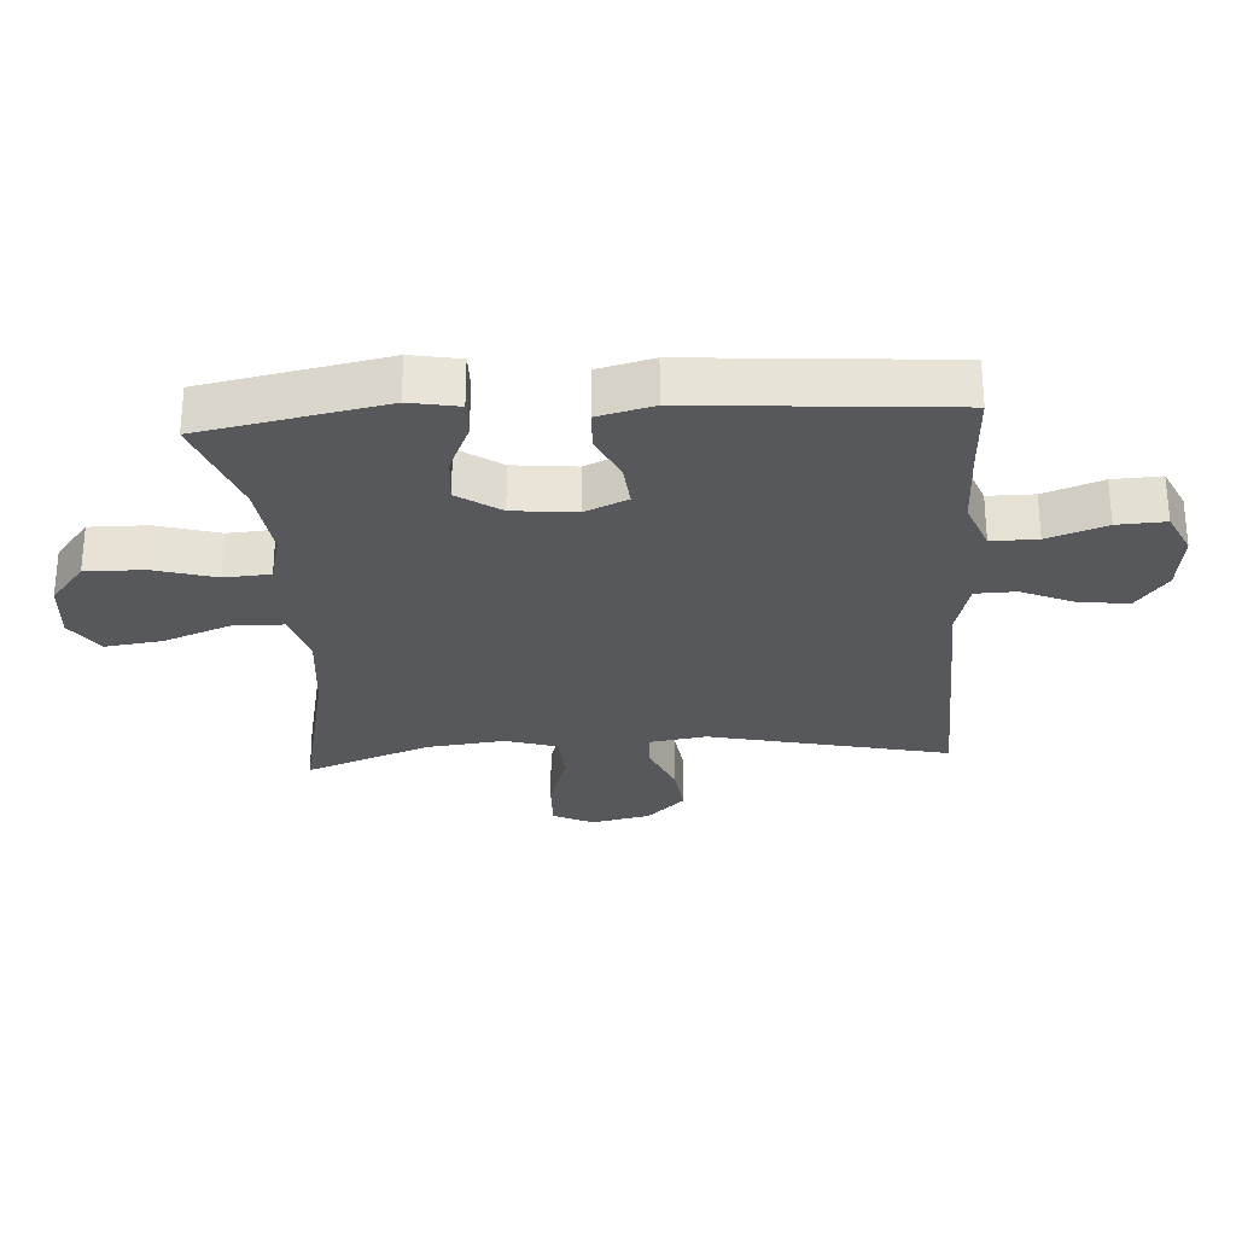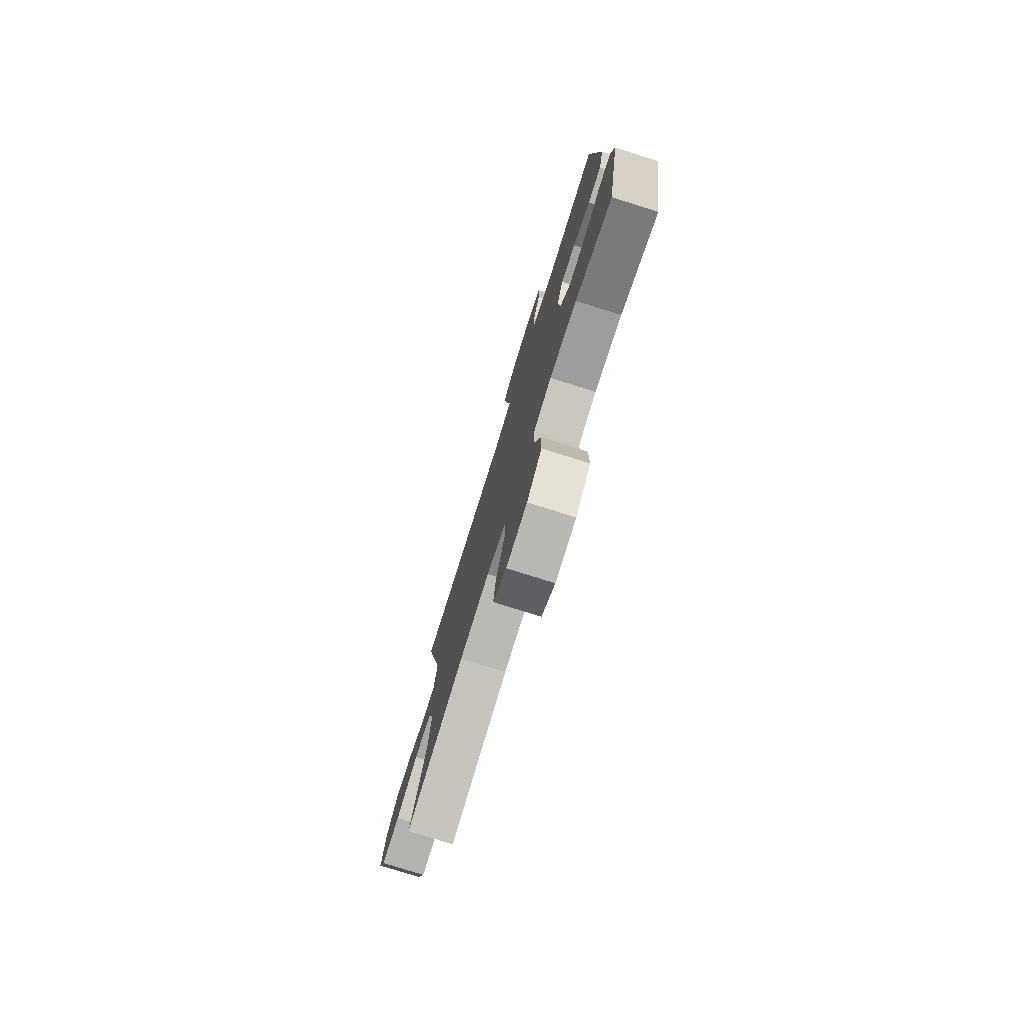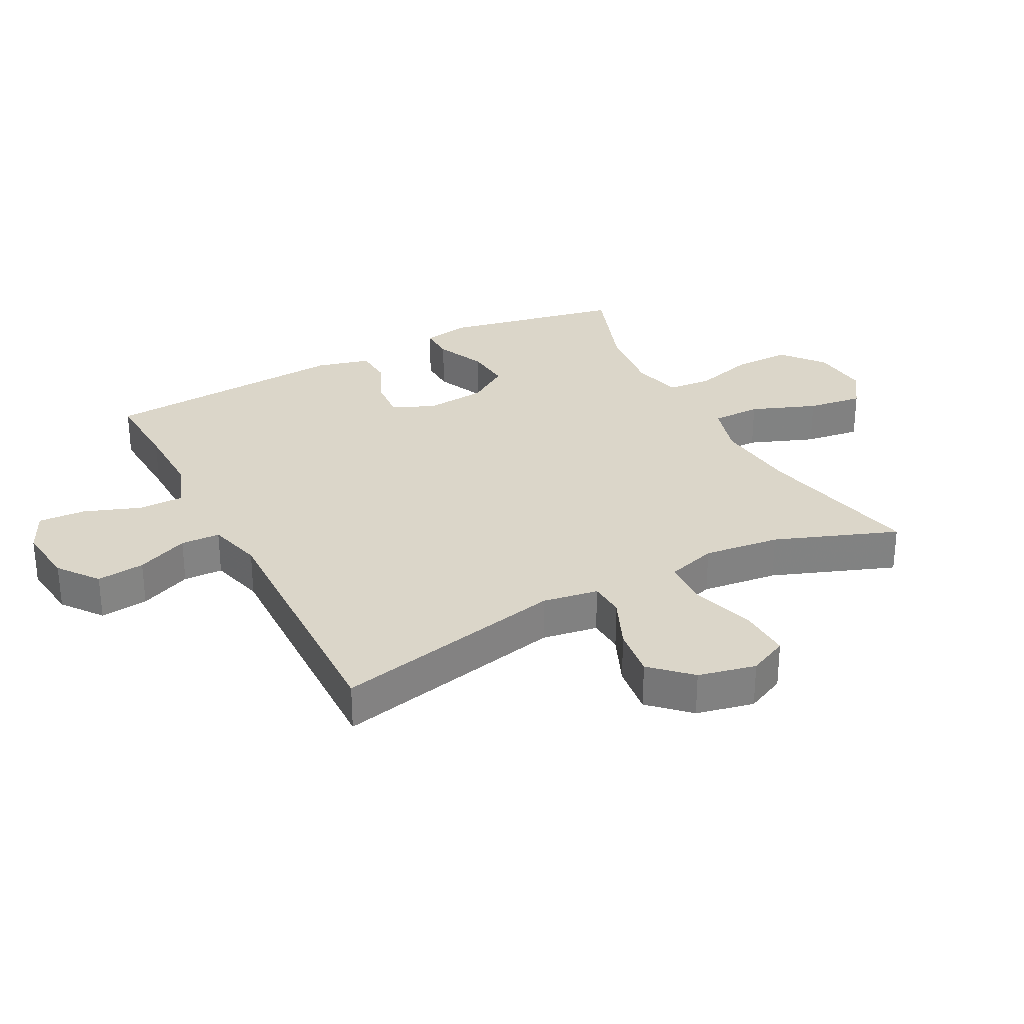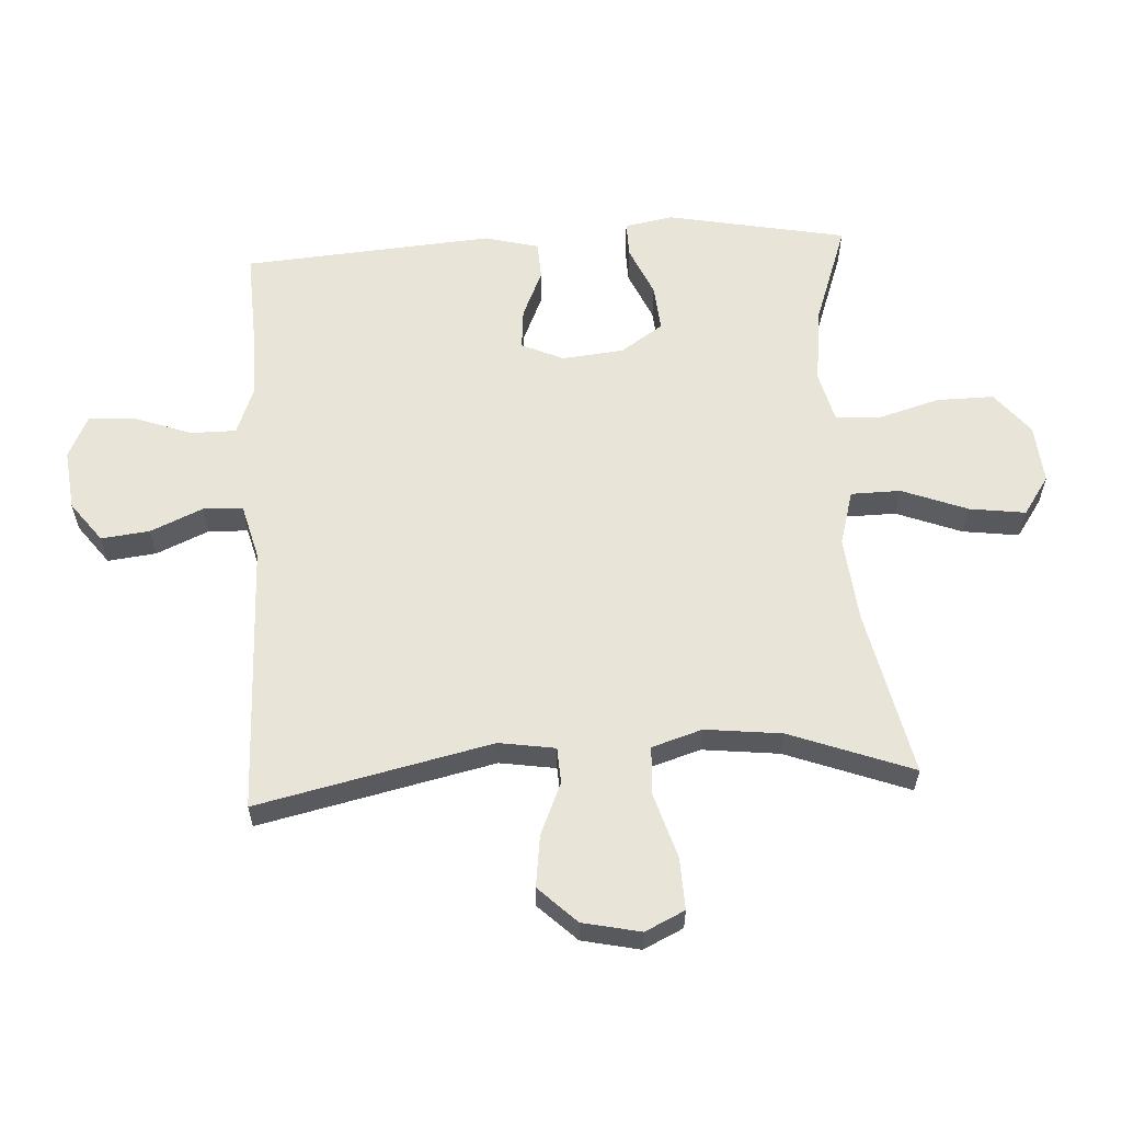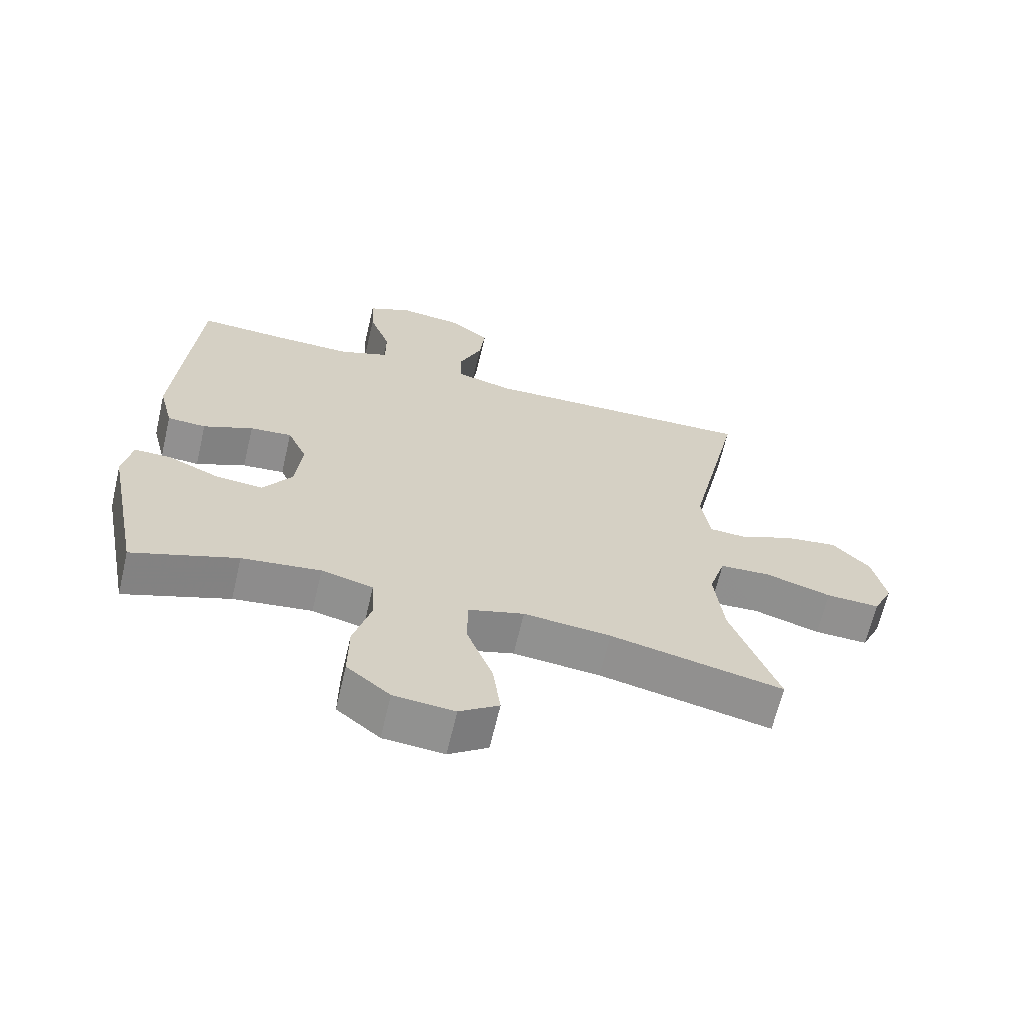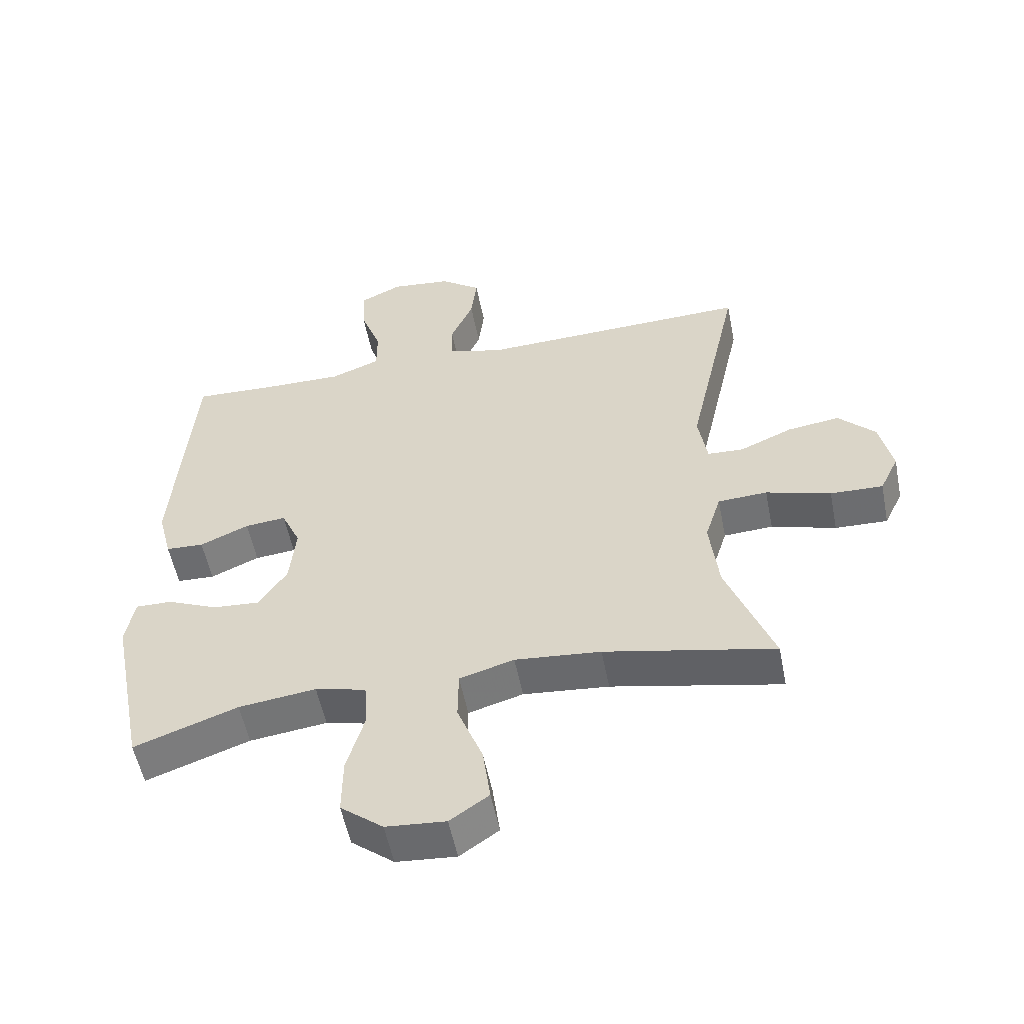
<metadata>
{"format":"obj","ext":"obj","renderer":"f3d","projection":"perspective","resolution":1024,"background":"white","views":[{"elev":-28.0,"azim":-86.4,"up":"+Y"},{"elev":-77.7,"azim":-107.4,"up":"+Z"},{"elev":29.8,"azim":62.3,"up":"+Y"},{"elev":59.9,"azim":86.6,"up":"+Y"},{"elev":-65.5,"azim":-13.2,"up":"+Z"},{"elev":-54.6,"azim":11.2,"up":"+Z"}]}
</metadata>
<code>
v -0.5 0.07 0.5
v -0.366 0.07 0.494
v -0.244 0.07 0.492
v -0.166 0.07 0.522
v -0.166 0.07 0.594
v -0.199 0.07 0.685
v -0.203 0.07 0.76
v -0.136 0.07 0.792
v -0.04 0.07 0.781
v 0.024 0.07 0.733
v 0.015 0.07 0.656
v -0.021 0.07 0.573
v -0.019 0.07 0.51
v 0.069 0.07 0.487
v 0.5 0.07 0.5
v 0.417 0.07 0.127
v 0.431 0.07 0.038
v 0.488 0.07 0.035
v 0.571 0.07 0.071
v 0.653 0.07 0.082
v 0.711 0.07 0.022
v 0.731 0.07 -0.07
v 0.701 0.07 -0.133
v 0.618 0.07 -0.13
v 0.516 0.07 -0.099
v 0.438 0.07 -0.103
v 0.413 0.07 -0.183
v 0.427 0.07 -0.305
v 0.5 0.07 -0.5
v 0.233 0.07 -0.443
v 0.098 0.07 -0.43
v 0.012 0.07 -0.455
v 0.011 0.07 -0.534
v 0.051 0.07 -0.638
v 0.063 0.07 -0.727
v 0.002 0.07 -0.769
v -0.092 0.07 -0.761
v -0.159 0.07 -0.707
v -0.158 0.07 -0.616
v -0.13 0.07 -0.519
v -0.135 0.07 -0.447
v -0.215 0.07 -0.427
v -0.337 0.07 -0.442
v -0.5 0.07 -0.5
v -0.556 0.07 -0.214
v -0.542 0.07 -0.137
v -0.485 0.07 -0.138
v -0.405 0.07 -0.173
v -0.331 0.07 -0.179
v -0.286 0.07 -0.112
v -0.276 0.07 -0.014
v -0.306 0.07 0.053
v -0.371 0.07 0.047
v -0.448 0.07 0.013
v -0.508 0.07 0.016
v -0.53 0.07 0.102
v -0.5 0 0.5
v -0.366 0 0.494
v -0.244 0 0.492
v -0.166 0 0.522
v -0.166 0 0.594
v -0.199 0 0.685
v -0.203 0 0.76
v -0.136 0 0.792
v -0.04 0 0.781
v 0.024 0 0.733
v 0.015 0 0.656
v -0.021 0 0.573
v -0.019 0 0.51
v 0.069 0 0.487
v 0.5 0 0.5
v 0.417 0 0.127
v 0.431 0 0.038
v 0.488 0 0.035
v 0.571 0 0.071
v 0.653 0 0.082
v 0.711 0 0.022
v 0.731 0 -0.07
v 0.701 0 -0.133
v 0.618 0 -0.13
v 0.516 0 -0.099
v 0.438 0 -0.103
v 0.413 0 -0.183
v 0.427 0 -0.305
v 0.5 0 -0.5
v 0.233 0 -0.443
v 0.098 0 -0.43
v 0.012 0 -0.455
v 0.011 0 -0.534
v 0.051 0 -0.638
v 0.063 0 -0.727
v 0.002 0 -0.769
v -0.092 0 -0.761
v -0.159 0 -0.707
v -0.158 0 -0.616
v -0.13 0 -0.519
v -0.135 0 -0.447
v -0.215 0 -0.427
v -0.337 0 -0.442
v -0.5 0 -0.5
v -0.556 0 -0.214
v -0.542 0 -0.137
v -0.485 0 -0.138
v -0.405 0 -0.173
v -0.331 0 -0.179
v -0.286 0 -0.112
v -0.276 0 -0.014
v -0.306 0 0.053
v -0.371 0 0.047
v -0.448 0 0.013
v -0.508 0 0.016
v -0.53 0 0.102
f 53 54 55 56
f 52 53 56 1
f 51 52 1 2
f 45 46 47 48
f 43 44 45 48
f 42 43 48 49
f 41 42 49 50
f 37 38 39 40
f 37 40 41
f 36 37 41
f 33 34 35 36
f 32 33 36 41
f 31 32 41 50
f 28 29 30
f 27 28 30 31
f 26 27 31 50
f 22 23 24 25
f 18 19 20 21
f 17 18 21 22
f 14 15 16
f 13 14 16 17
f 9 10 11 12
f 9 12 13
f 8 9 13
f 5 6 7 8
f 4 5 8 13
f 3 4 13 17
f 51 2 3 17
f 25 26 50 51
f 17 22 25 51
f 112 111 110 109
f 57 112 109 108
f 58 57 108 107
f 104 103 102 101
f 104 101 100 99
f 105 104 99 98
f 106 105 98 97
f 96 95 94 93
f 97 96 93
f 97 93 92
f 92 91 90 89
f 97 92 89 88
f 106 97 88 87
f 86 85 84
f 87 86 84 83
f 106 87 83 82
f 81 80 79 78
f 77 76 75 74
f 78 77 74 73
f 72 71 70
f 73 72 70 69
f 68 67 66 65
f 69 68 65
f 69 65 64
f 64 63 62 61
f 69 64 61 60
f 73 69 60 59
f 73 59 58 107
f 107 106 82 81
f 107 81 78 73
f 1 57 58 2
f 2 58 59 3
f 3 59 60 4
f 4 60 61 5
f 5 61 62 6
f 6 62 63 7
f 7 63 64 8
f 8 64 65 9
f 9 65 66 10
f 10 66 67 11
f 11 67 68 12
f 12 68 69 13
f 13 69 70 14
f 14 70 71 15
f 15 71 72 16
f 16 72 73 17
f 17 73 74 18
f 18 74 75 19
f 19 75 76 20
f 20 76 77 21
f 21 77 78 22
f 22 78 79 23
f 23 79 80 24
f 24 80 81 25
f 25 81 82 26
f 26 82 83 27
f 27 83 84 28
f 28 84 85 29
f 29 85 86 30
f 30 86 87 31
f 31 87 88 32
f 32 88 89 33
f 33 89 90 34
f 34 90 91 35
f 35 91 92 36
f 36 92 93 37
f 37 93 94 38
f 38 94 95 39
f 39 95 96 40
f 40 96 97 41
f 41 97 98 42
f 42 98 99 43
f 43 99 100 44
f 44 100 101 45
f 45 101 102 46
f 46 102 103 47
f 47 103 104 48
f 48 104 105 49
f 49 105 106 50
f 50 106 107 51
f 51 107 108 52
f 52 108 109 53
f 53 109 110 54
f 54 110 111 55
f 55 111 112 56
f 56 112 57 1

</code>
